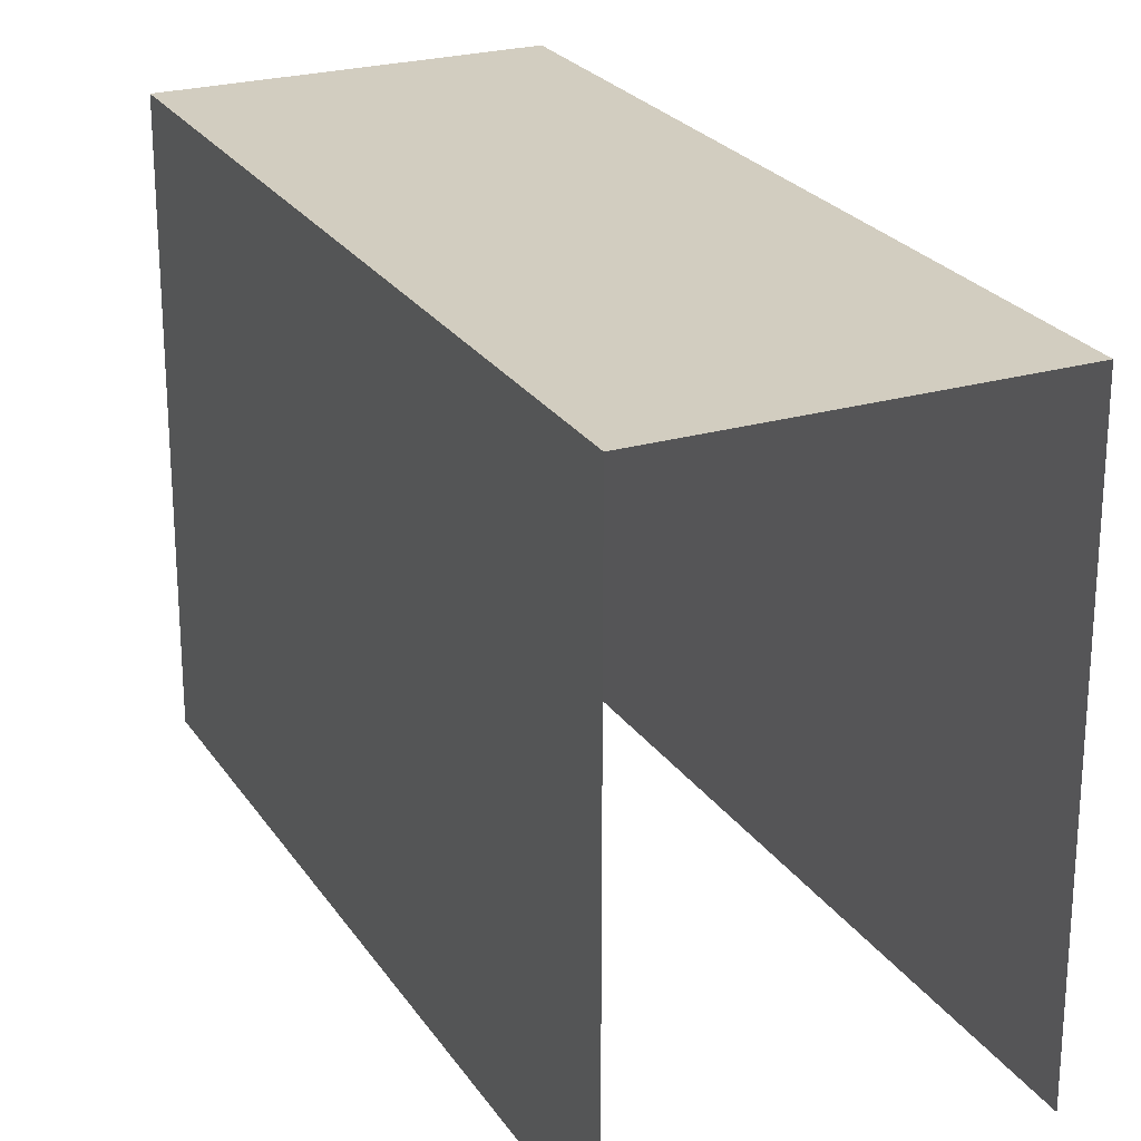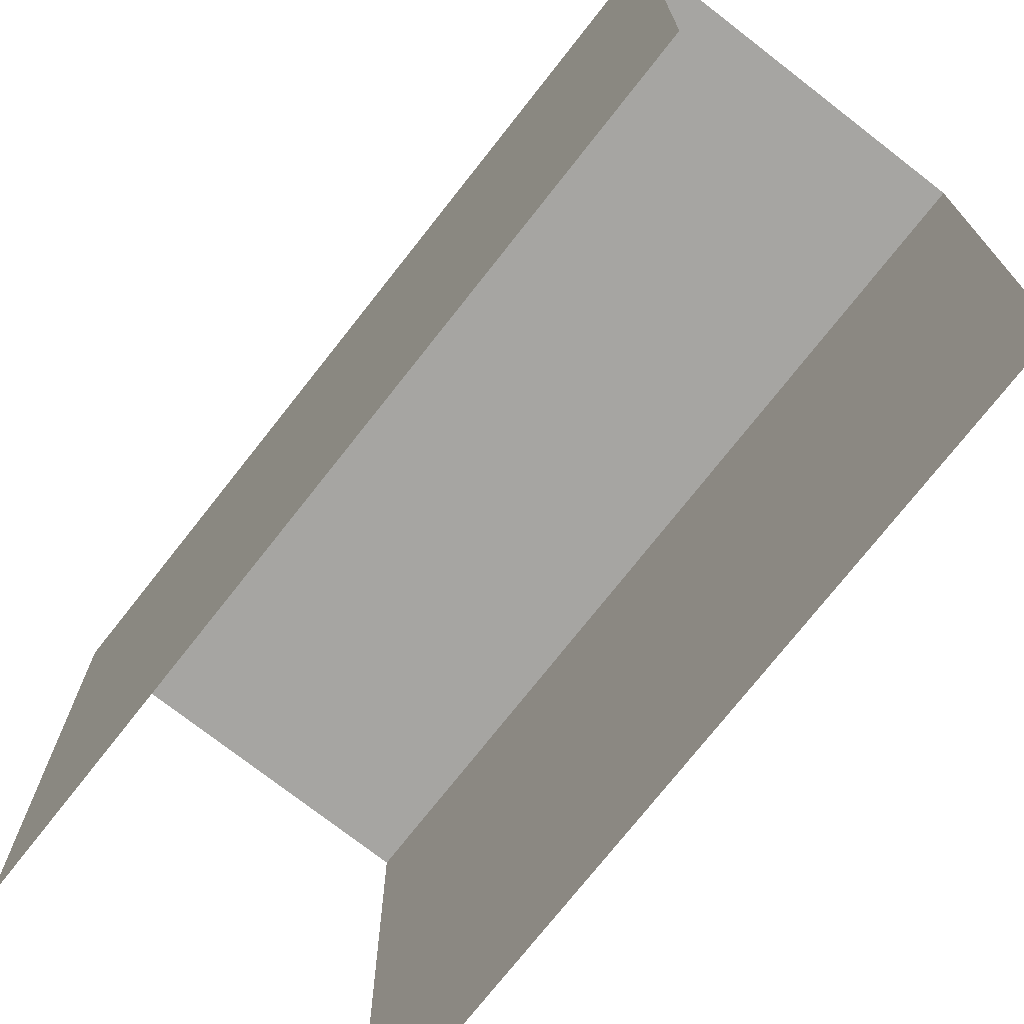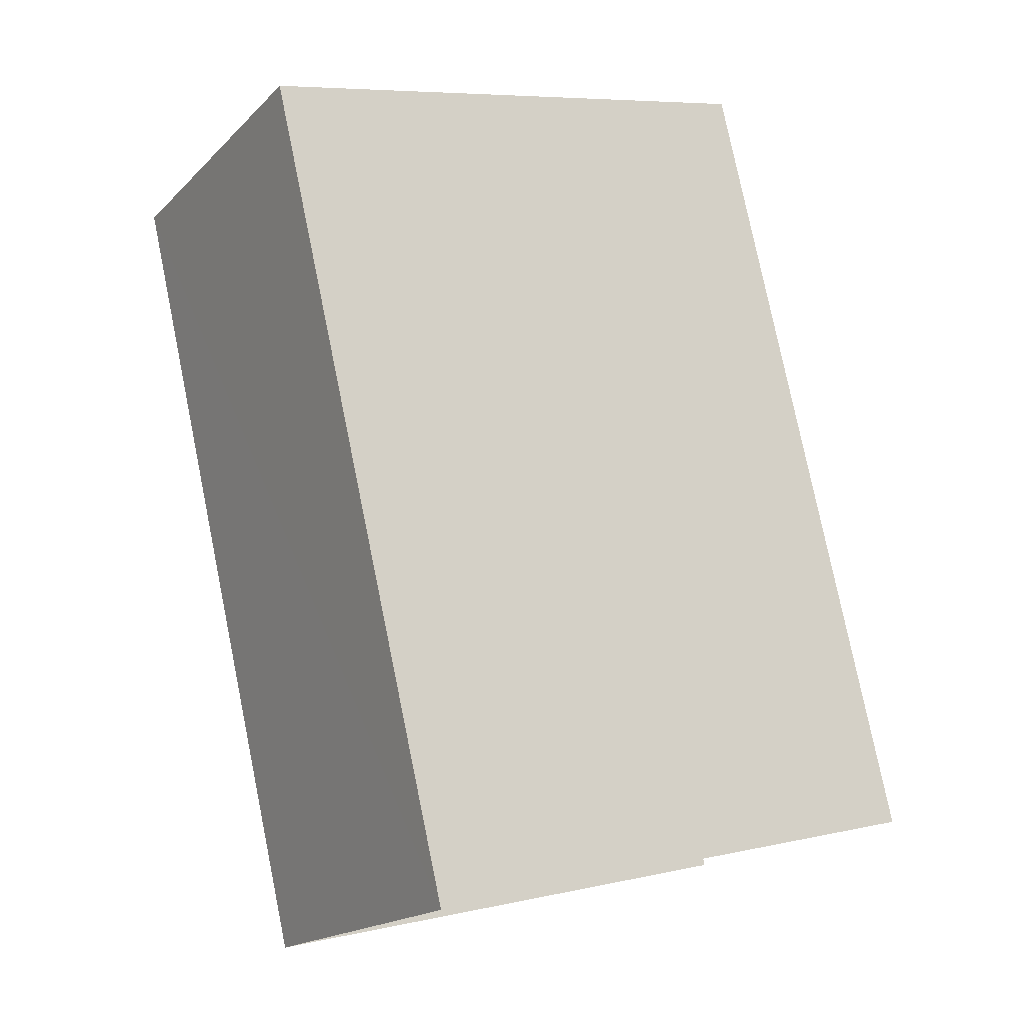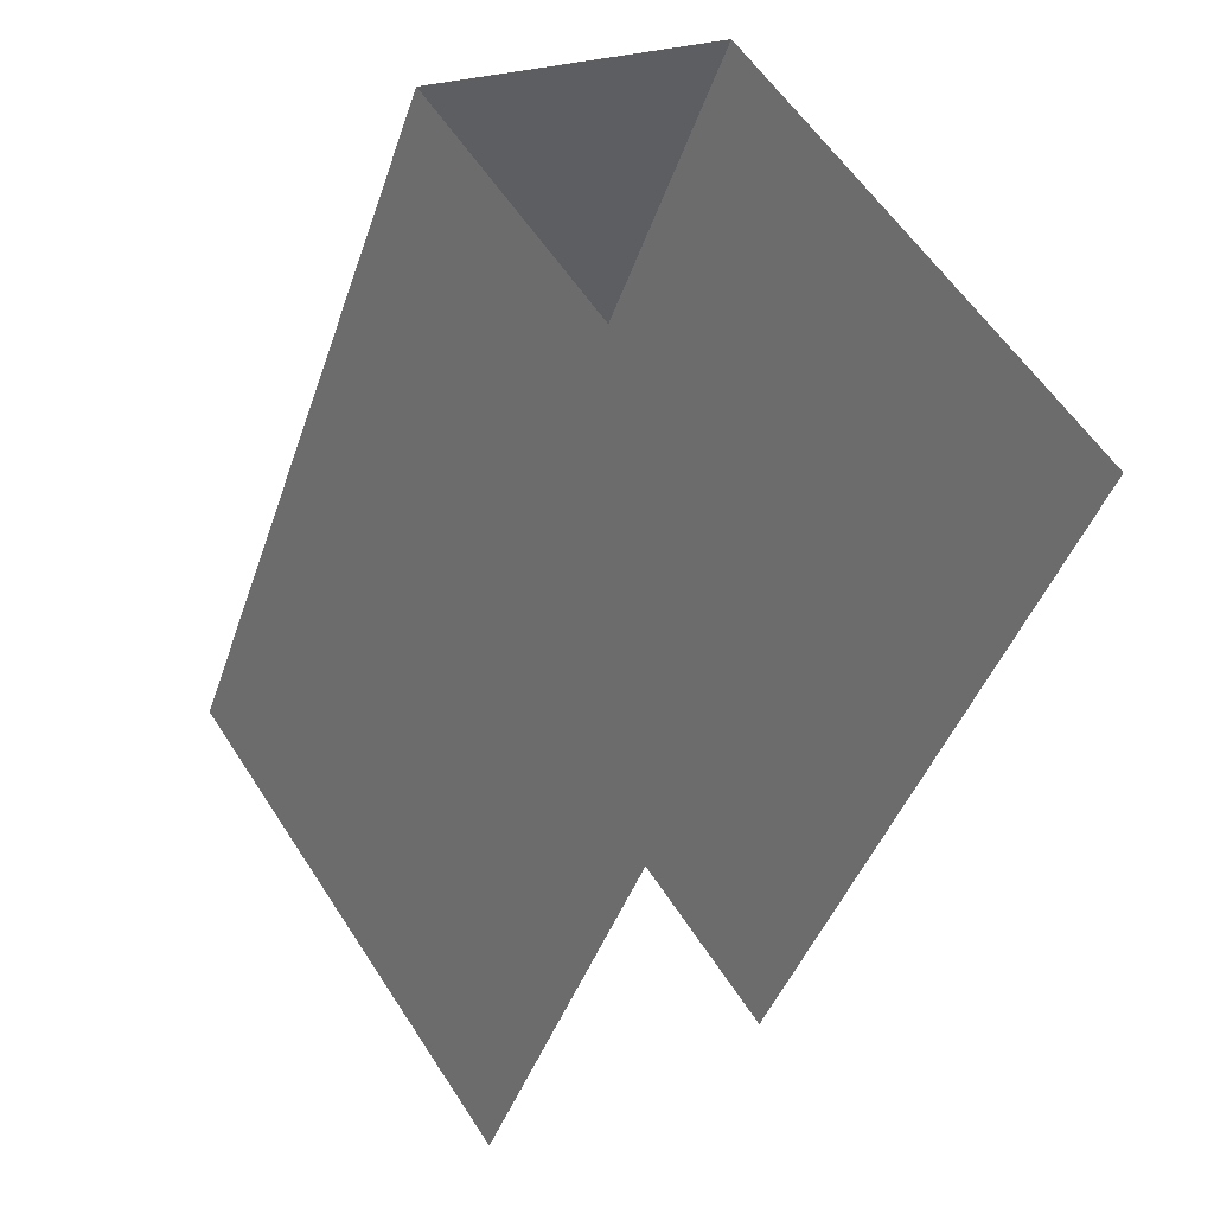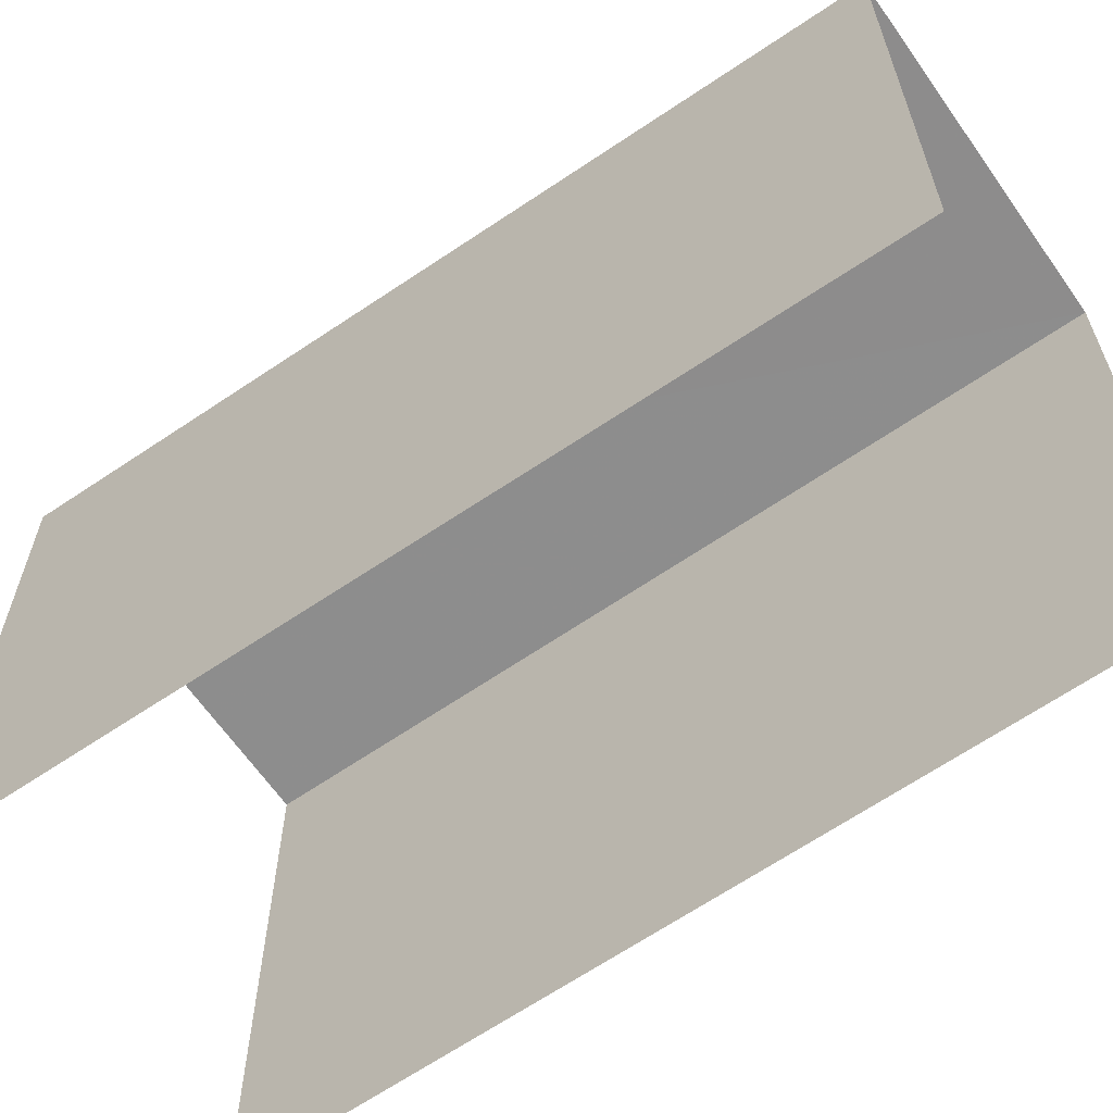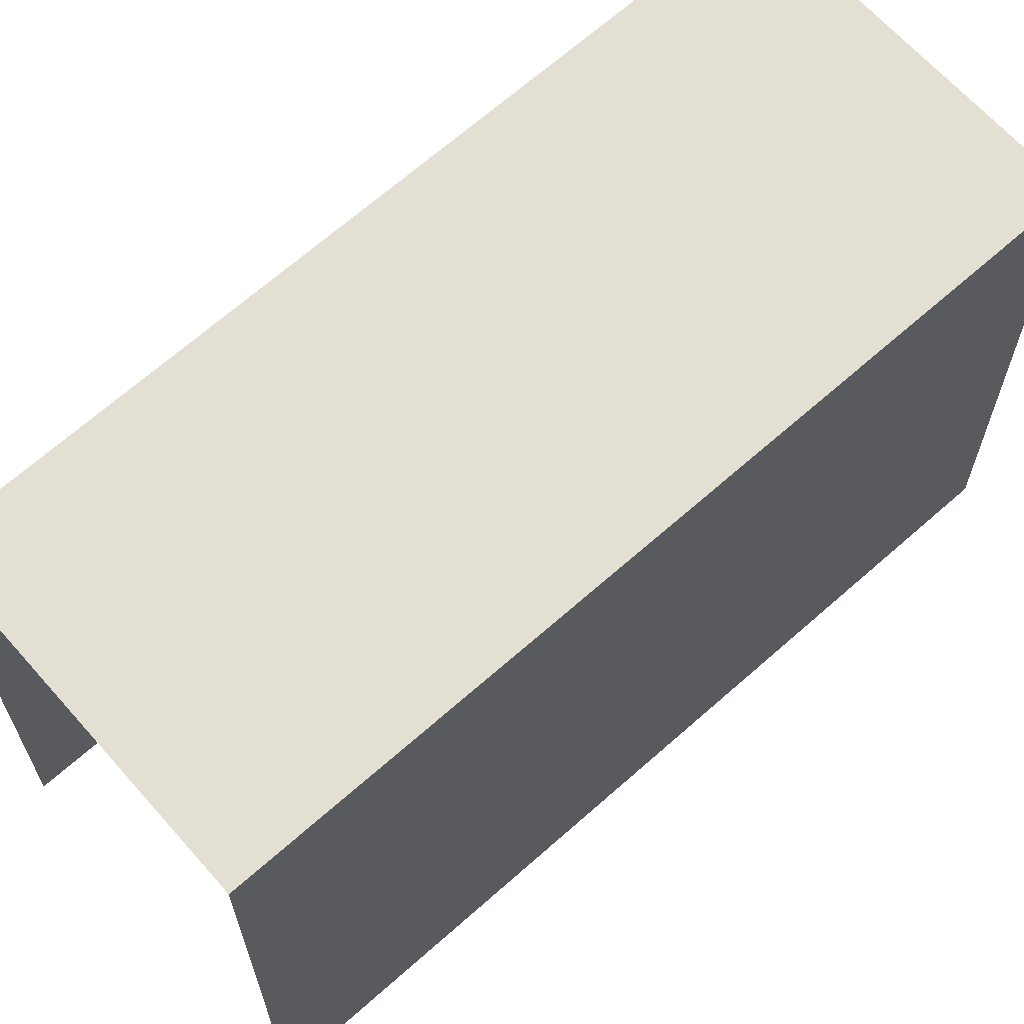
<metadata>
{"format":"obj","ext":"obj","renderer":"f3d","projection":"perspective","resolution":1024,"background":"white","views":[{"elev":24.5,"azim":-3.9,"up":"+Z"},{"elev":-73.8,"azim":-16.2,"up":"+Z"},{"elev":7.3,"azim":57.3,"up":"+Y"},{"elev":59.0,"azim":147.2,"up":"+Y"},{"elev":-64.5,"azim":-33.7,"up":"+Z"},{"elev":66.5,"azim":-109.9,"up":"+Z"}]}
</metadata>
<code>
v -2.2e+05 -1.236e+05 37.68
v -2.2e+05 -1.236e+05 37.68
v -2.2e+05 -1.236e+05 37.68
v -2.2e+05 -1.236e+05 37.68
v -2.2e+05 -1.236e+05 40.27
v -2.2e+05 -1.236e+05 40.27
v -2.2e+05 -1.236e+05 40.27
v -2.2e+05 -1.236e+05 40.27
f 1 2 3
f 1 4 2
f 6 4 1
f 6 8 4
f 5 3 2
f 5 7 3
f 5 6 7
f 5 8 6
f 5 2 4
f 8 5 4
f 6 1 3
f 7 6 3

</code>
